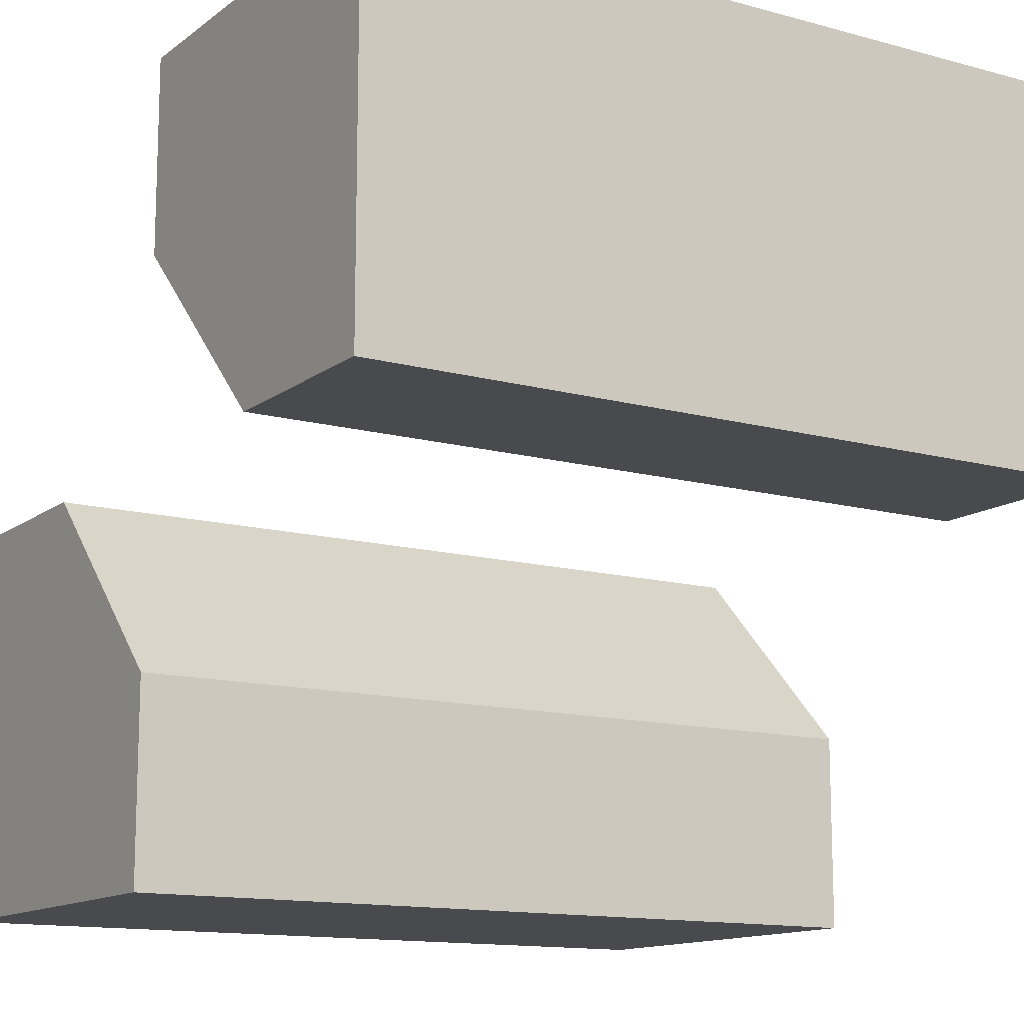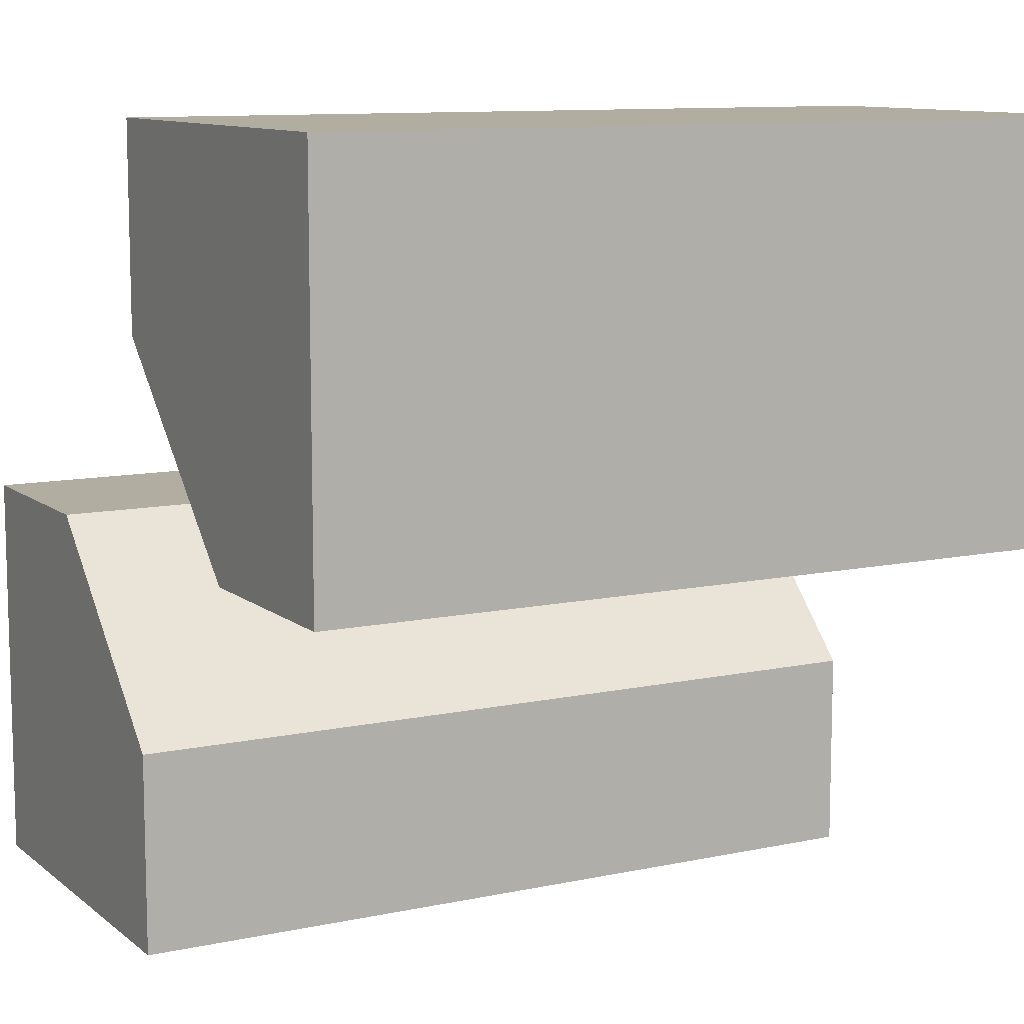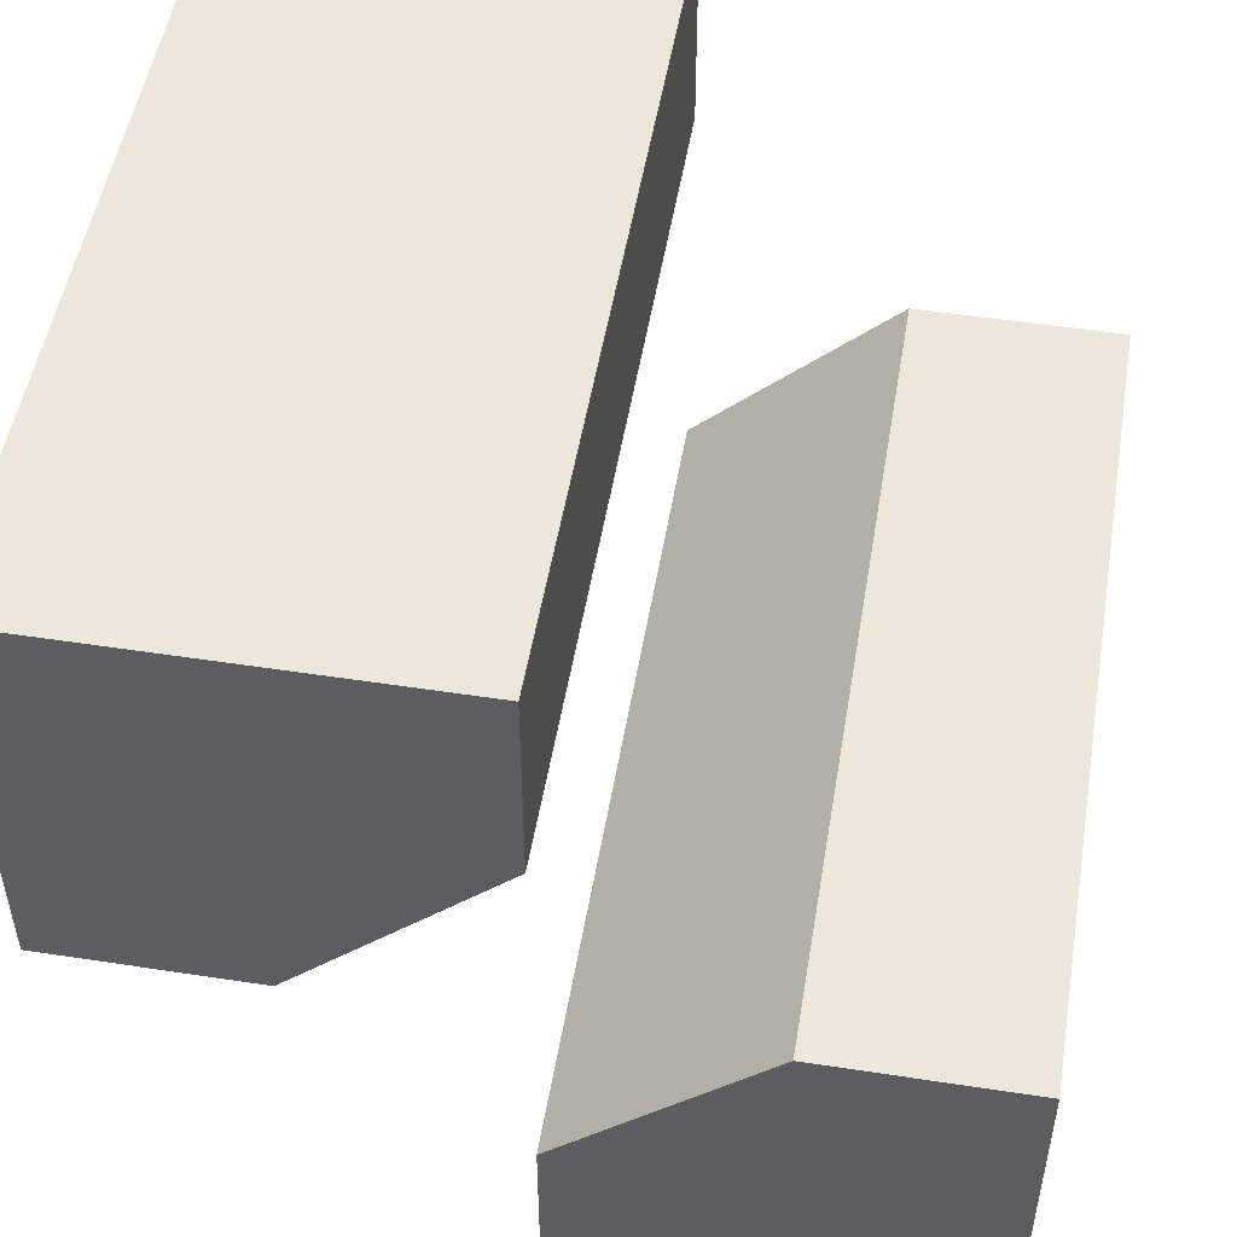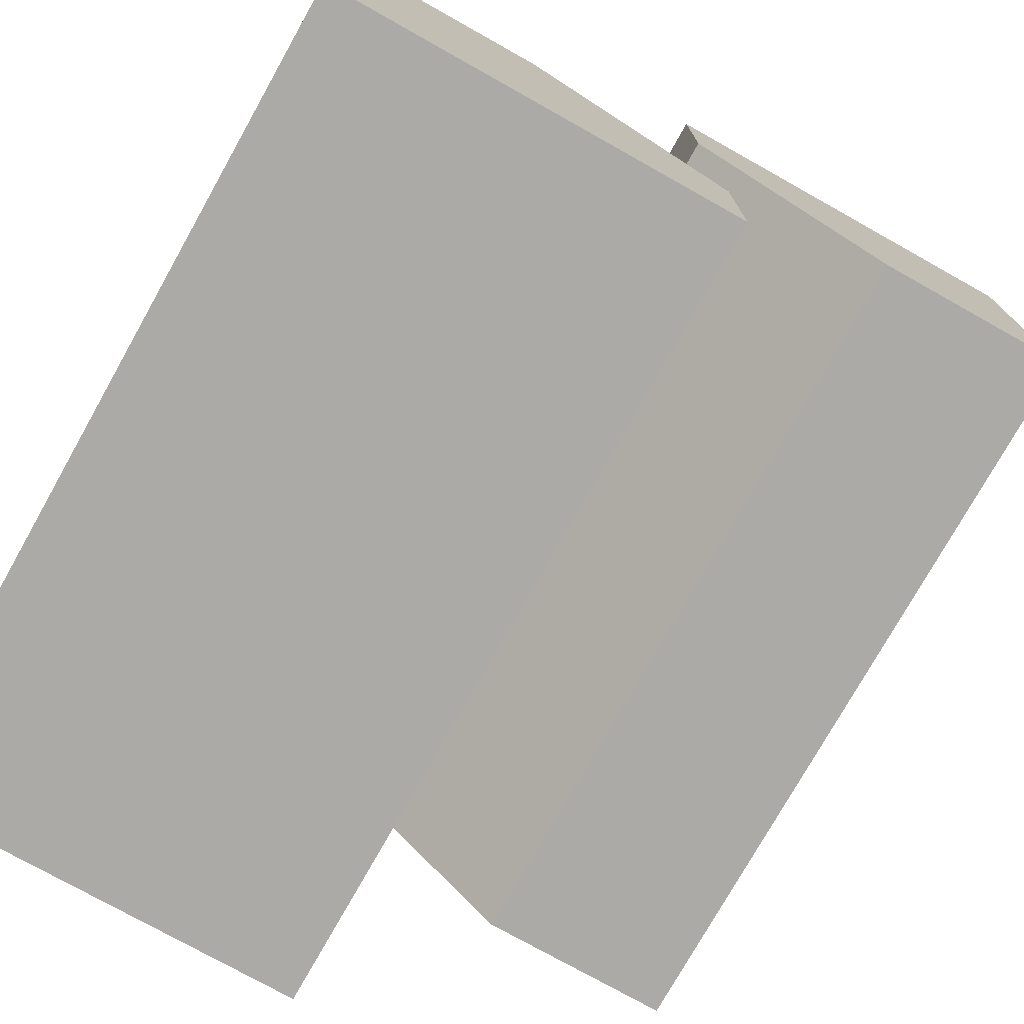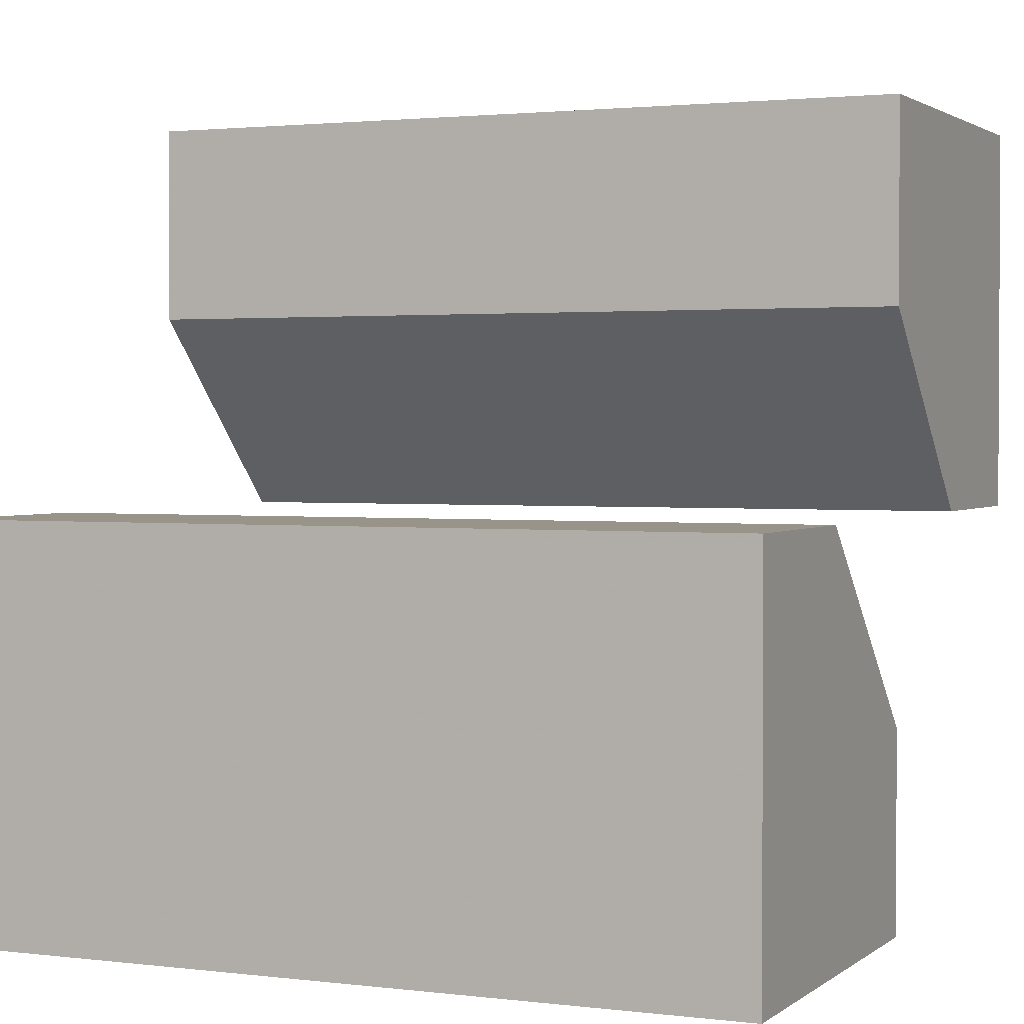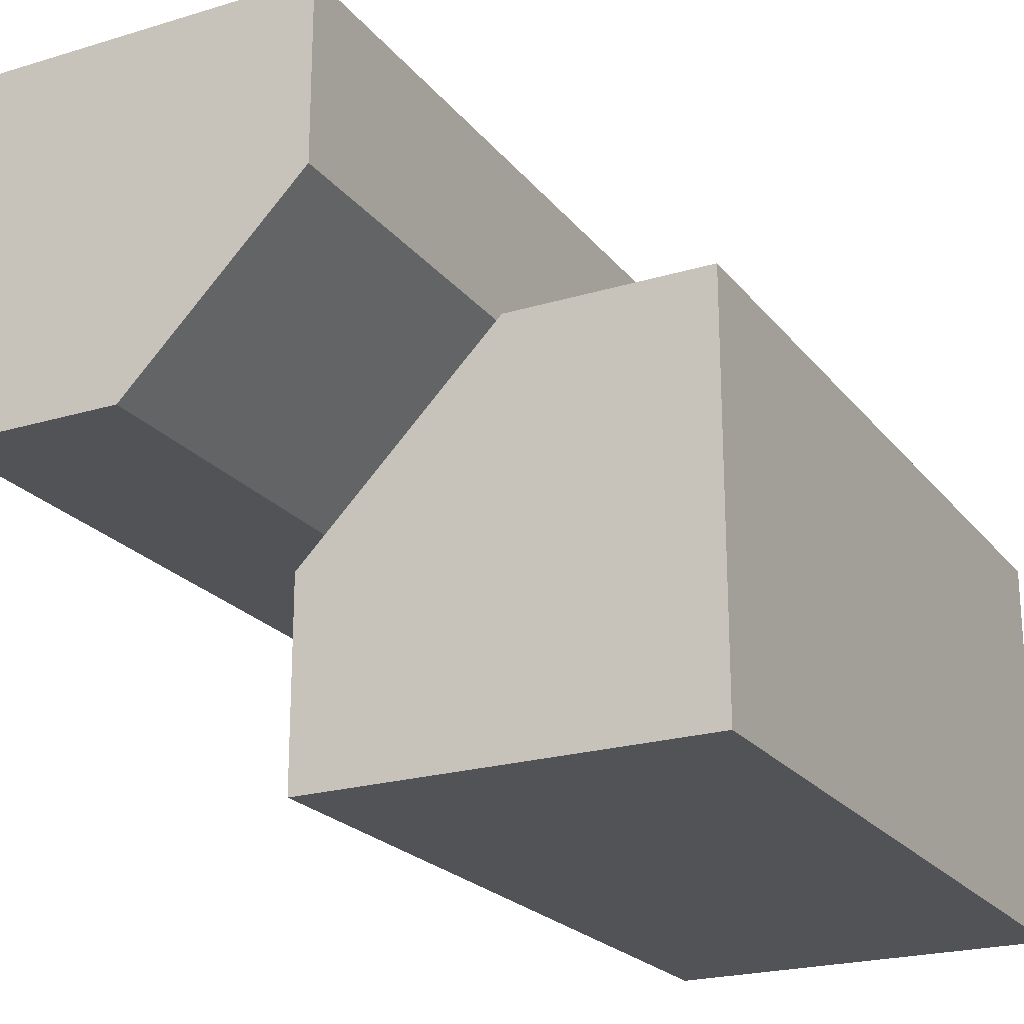
<metadata>
{"format":"obj","ext":"obj","renderer":"f3d","projection":"perspective","resolution":1024,"background":"white","views":[{"elev":-13.2,"azim":-32.0,"up":"+Y"},{"elev":10.3,"azim":-28.6,"up":"+Y"},{"elev":51.0,"azim":99.5,"up":"+Y"},{"elev":-75.9,"azim":60.7,"up":"+Z"},{"elev":1.9,"azim":23.9,"up":"+Z"},{"elev":-22.2,"azim":-62.3,"up":"+Z"}]}
</metadata>
<code>
g
v 0.25 -0.25 0
v -0.25 -0.25 0
v 0.25 0 -0.25
v -0.25 0 -0.25
v 0.5 -0.125 -0.125
v 0.5 -0.25 0
v -0.5 -0.25 0
v -0.5 -0.125 -0.125
v 0.5 0 -0.25
v -0.5 0 -0.25
v 0.5 -0.5 0
v 0.25 -0.5 0
v -0.25 -0.5 0
v 0.25 0 -0.5
v 0.5 0 -0.5
v -0.25 0 -0.5
v -0.5 -0.5 0
v -0.5 0 -0.5
v 0.5 -0.5 -0.5
v -0.5 -0.5 -0.5
v 0.5 0 0.25
v 0.5 0 0.5
v 0.5 0.5 0.5
v 0.5 0.5 0
v 0.5 0.25 0
v -0.25 0 0.5
v -0.5 0 0.5
v -0.5 0.5 0.5
v 0.25 0 0.5
v -0.5 0.25 0
v -0.5 0.5 0
v -0.5 0 0.25
v -0.25 0.5 0
v 0.25 0.5 0
v 0.25 0 0.25
v 0.25 0.25 0
v -0.25 0.25 0
v -0.25 0 0.25
g tile_195
f 1 3 2
f 2 3 4
f 5 1 6
f 2 8 7
f 9 1 5
f 8 4 10
f 11 1 12
f 13 1 2
f 9 14 3
f 4 14 16
f 7 13 2
f 4 18 10
f 14 18 16
f 19 6 11
f 17 18 20
f 13 11 12
f 23 25 24
f 28 22 23
f 28 32 27
f 33 24 34
f 35 37 36
f 36 24 25
f 25 35 36
f 33 36 37
f 35 22 29
f 35 26 38
f 30 33 37
f 32 37 38
f 38 27 32
f 27 38 26
f 37 32 30
f 33 30 31
f 26 35 29
f 22 35 21
f 36 33 34
f 35 25 21
f 24 36 34
f 37 35 38
f 28 23 31
f 31 23 33
f 33 23 24
f 30 32 31
f 31 32 28
f 26 29 27
f 27 29 28
f 28 29 22
f 21 25 22
f 22 25 23
f 20 19 17
f 17 19 13
f 13 19 11
f 8 10 7
f 7 10 17
f 17 10 18
f 9 5 15
f 15 5 19
f 19 5 6
f 19 20 15
f 15 20 14
f 14 20 18
f 18 4 16
f 13 7 17
f 14 4 3
f 14 9 15
f 1 13 12
f 1 11 6
f 1 9 3
f 8 2 4

</code>
